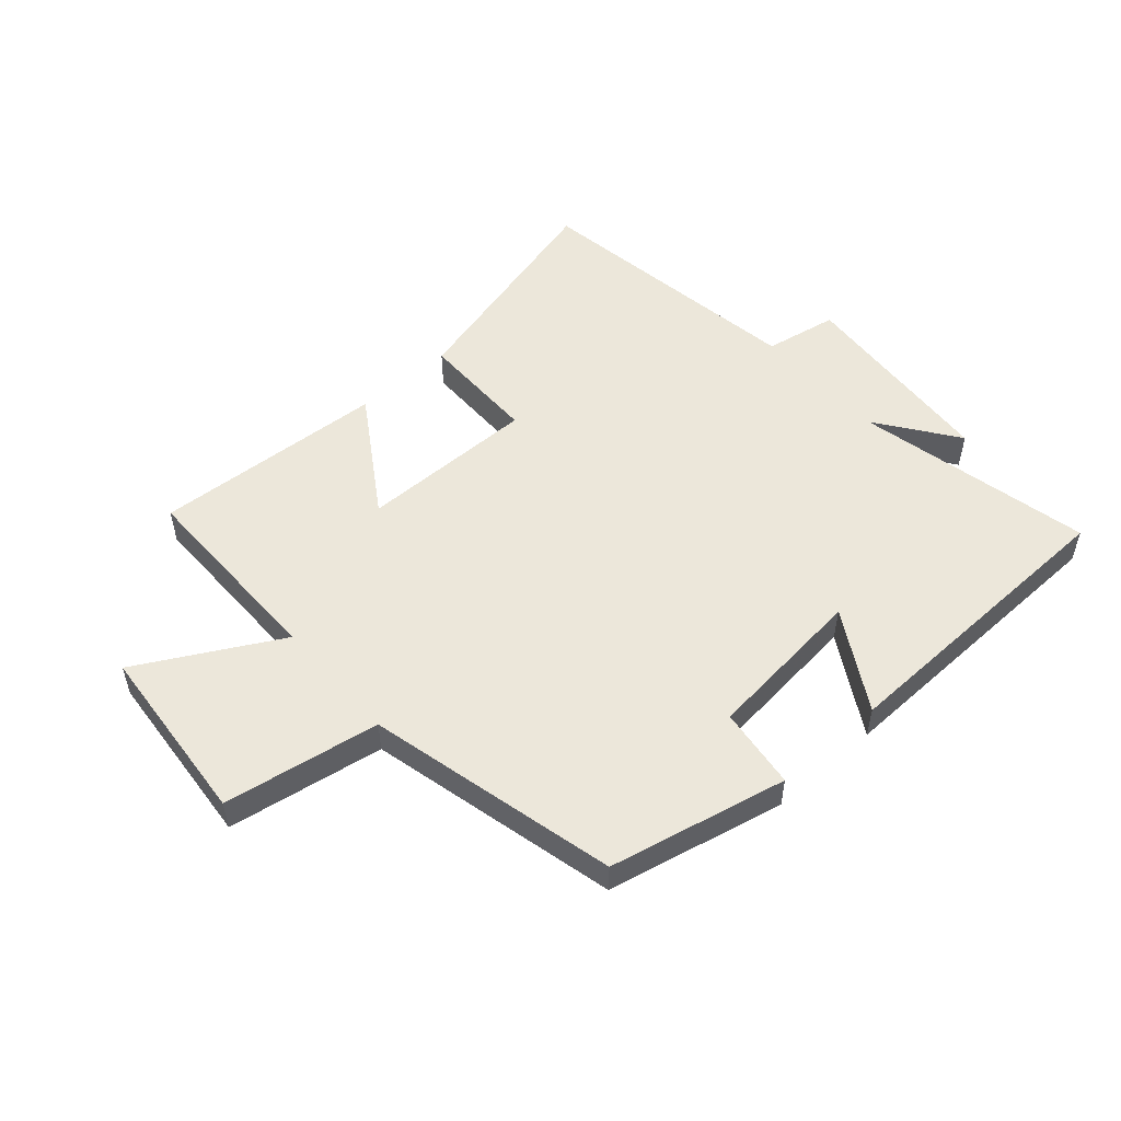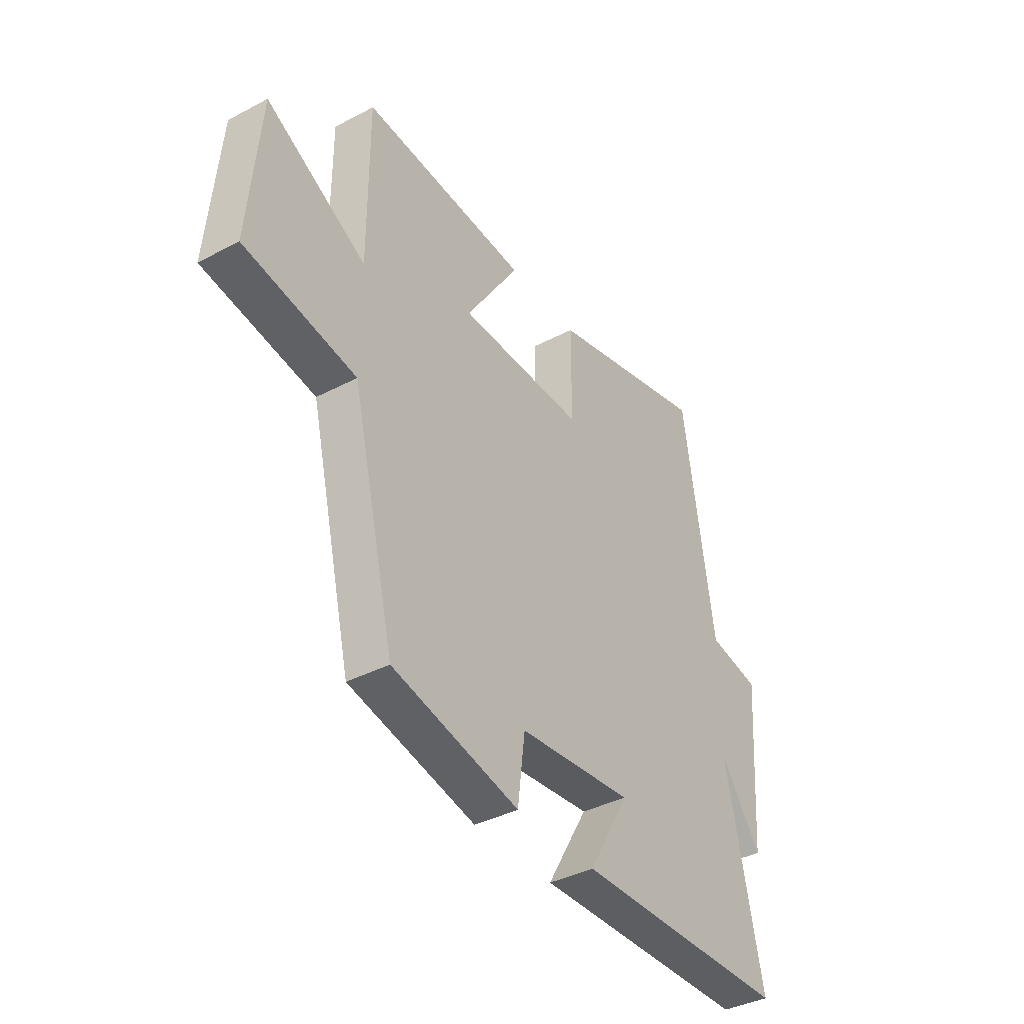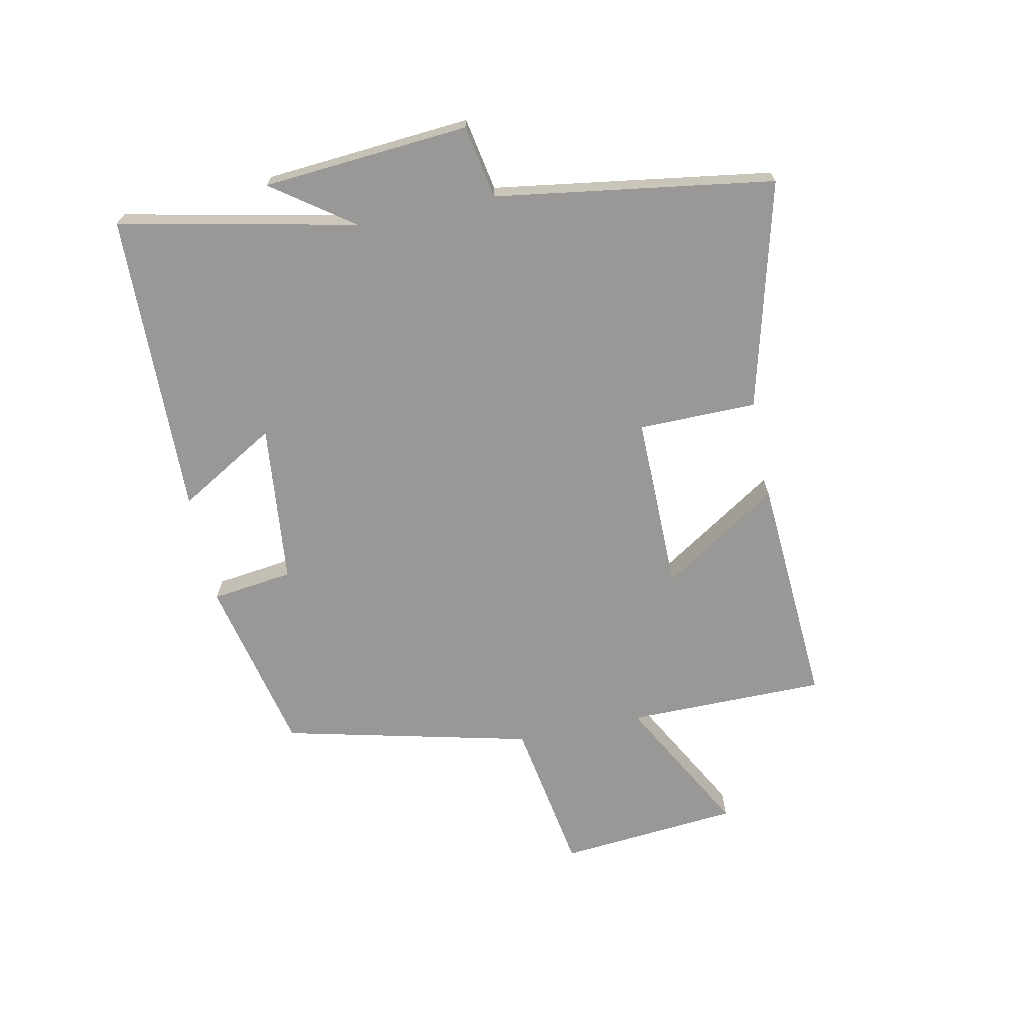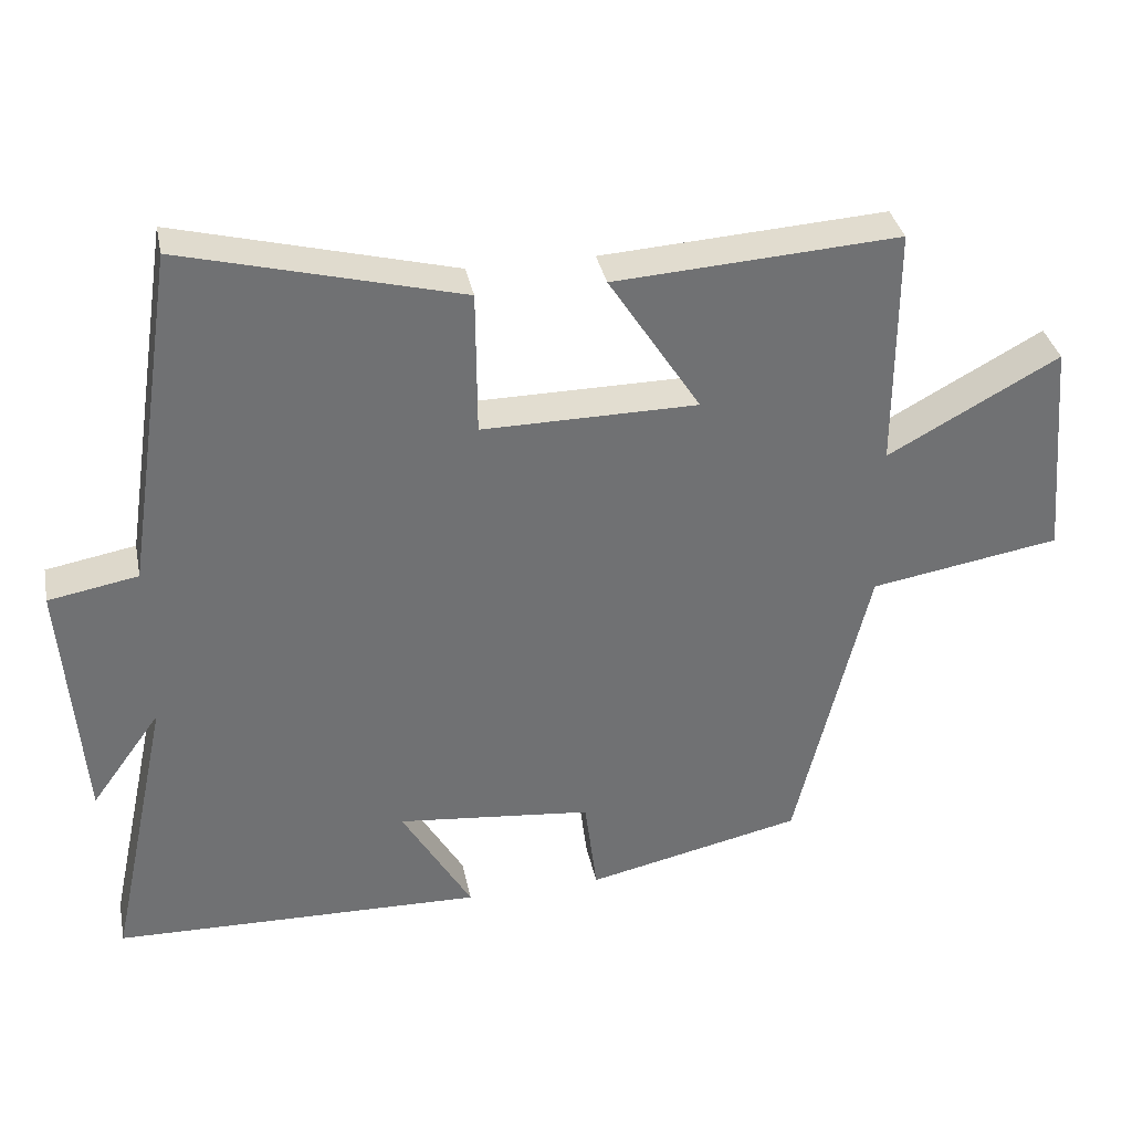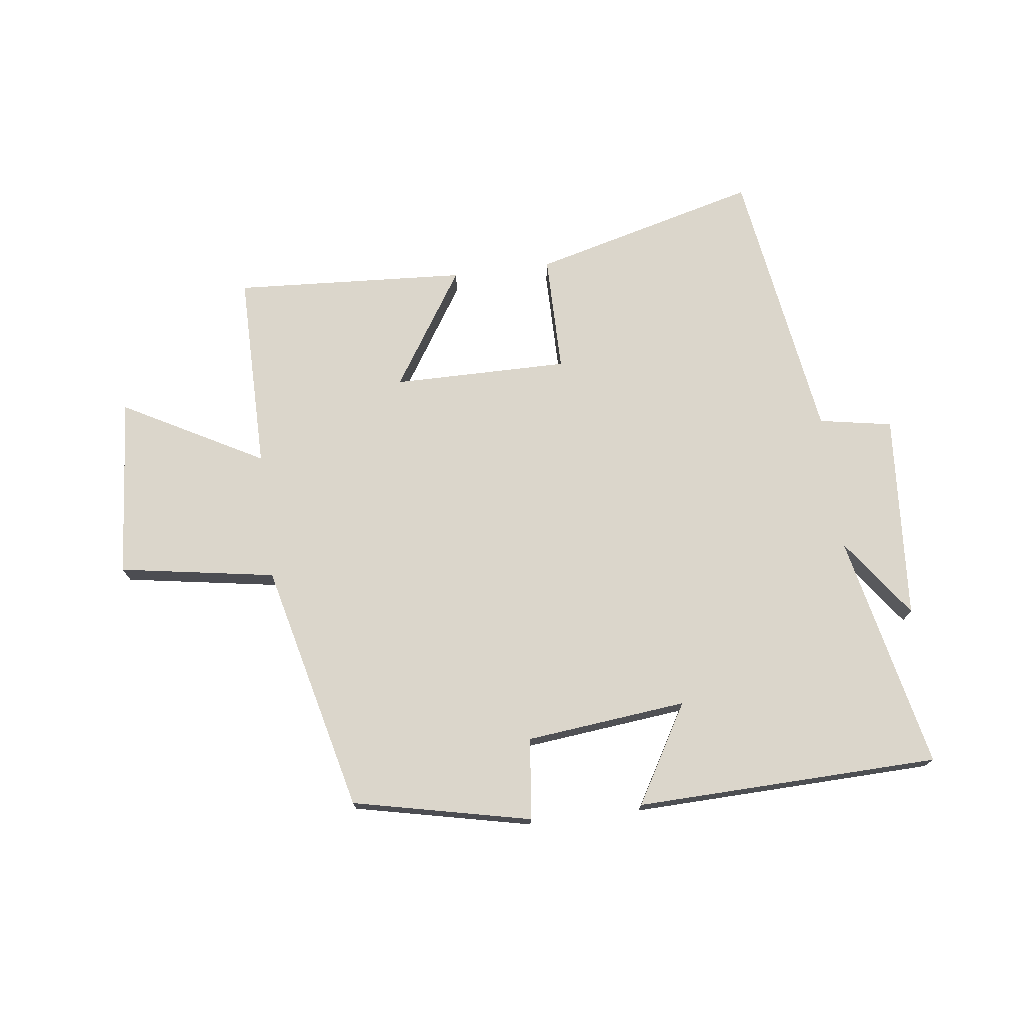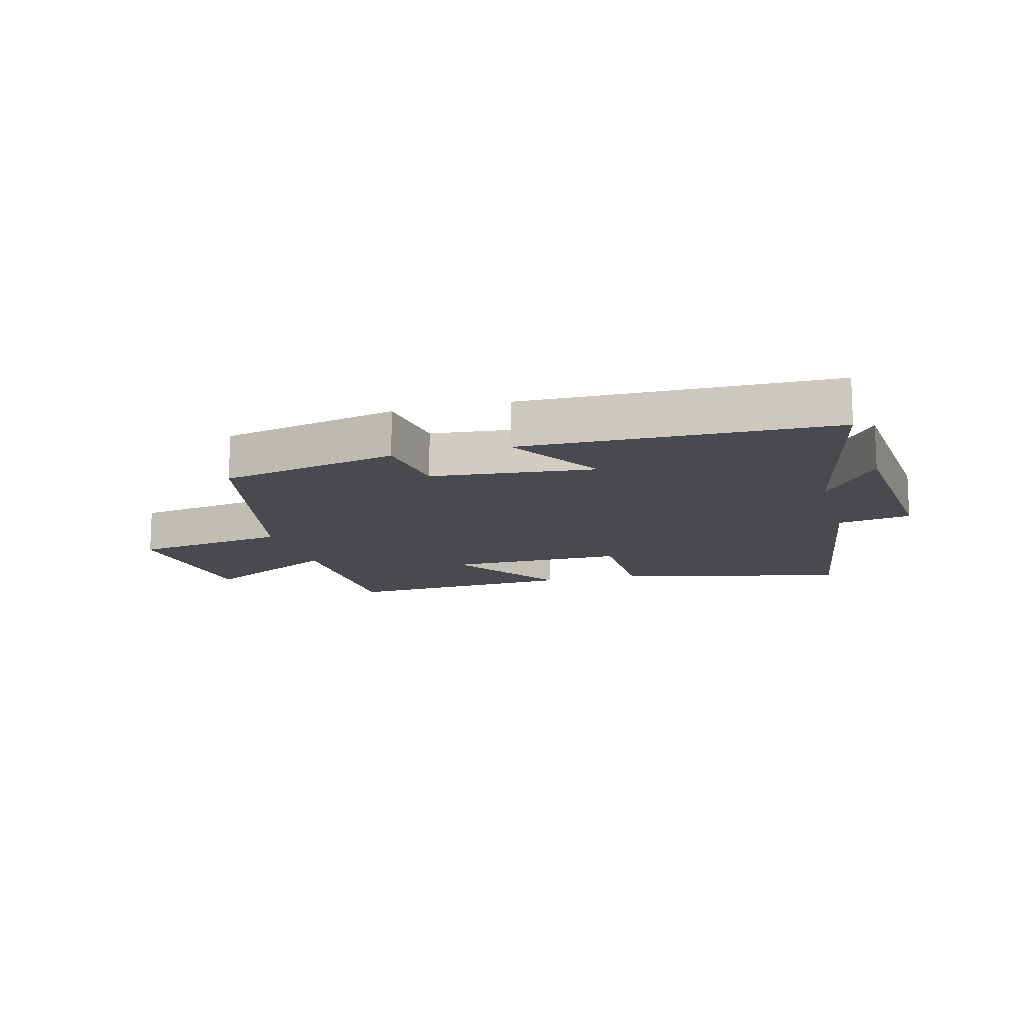
<metadata>
{"format":"obj","ext":"obj","renderer":"f3d","projection":"perspective","resolution":1024,"background":"white","views":[{"elev":52.8,"azim":138.6,"up":"+Y"},{"elev":-38.6,"azim":123.5,"up":"+Z"},{"elev":-68.7,"azim":-78.2,"up":"+Y"},{"elev":35.3,"azim":-11.4,"up":"+Z"},{"elev":73.6,"azim":172.7,"up":"+Y"},{"elev":-13.3,"azim":-164.6,"up":"+Y"}]}
</metadata>
<code>
v 0.401 0.07 -0.435
v 0.107 0.07 -0.5
v 0.09 0.07 -0.365
v -0.176 0.07 -0.337
v -0.081 0.07 -0.5
v -0.584 0.07 -0.487
v -0.5 0.07 -0.095
v -0.595 0.07 -0.227
v -0.621 0.07 0.115
v -0.5 0.07 0.137
v -0.43 0.07 0.598
v -0.054 0.07 0.5
v -0.053 0.07 0.304
v 0.239 0.07 0.306
v 0.114 0.07 0.5
v 0.5 0.07 0.524
v 0.5 0.07 0.194
v 0.732 0.07 0.321
v 0.758 0.07 0.021
v 0.5 0.07 -0.022
v 0.401 0 -0.435
v 0.107 0 -0.5
v 0.09 0 -0.365
v -0.176 0 -0.337
v -0.081 0 -0.5
v -0.584 0 -0.487
v -0.5 0 -0.095
v -0.595 0 -0.227
v -0.621 0 0.115
v -0.5 0 0.137
v -0.43 0 0.598
v -0.054 0 0.5
v -0.053 0 0.304
v 0.239 0 0.306
v 0.114 0 0.5
v 0.5 0 0.524
v 0.5 0 0.194
v 0.732 0 0.321
v 0.758 0 0.021
v 0.5 0 -0.022
f 17 18 19 20
f 16 17 20
f 15 16 20
f 14 15 20
f 13 14 20 1
f 10 11 12 13
f 10 13 1
f 7 8 9 10
f 7 10 1
f 4 5 6 7
f 3 4 7
f 3 7 1
f 1 2 3
f 40 39 38 37
f 40 37 36
f 40 36 35
f 40 35 34
f 21 40 34 33
f 33 32 31 30
f 21 33 30
f 30 29 28 27
f 21 30 27
f 27 26 25 24
f 27 24 23
f 21 27 23
f 23 22 21
f 1 21 22 2
f 2 22 23 3
f 3 23 24 4
f 4 24 25 5
f 5 25 26 6
f 6 26 27 7
f 7 27 28 8
f 8 28 29 9
f 9 29 30 10
f 10 30 31 11
f 11 31 32 12
f 12 32 33 13
f 13 33 34 14
f 14 34 35 15
f 15 35 36 16
f 16 36 37 17
f 17 37 38 18
f 18 38 39 19
f 19 39 40 20
f 20 40 21 1

</code>
